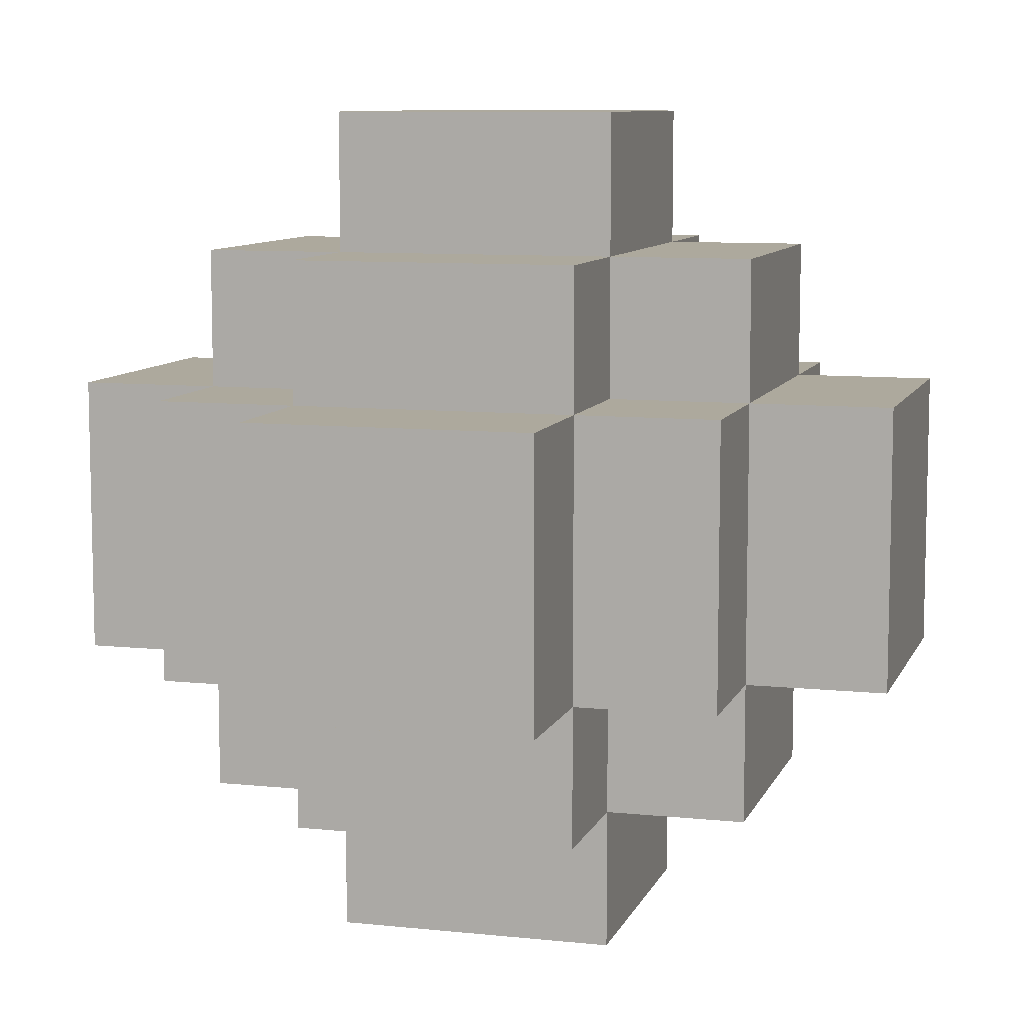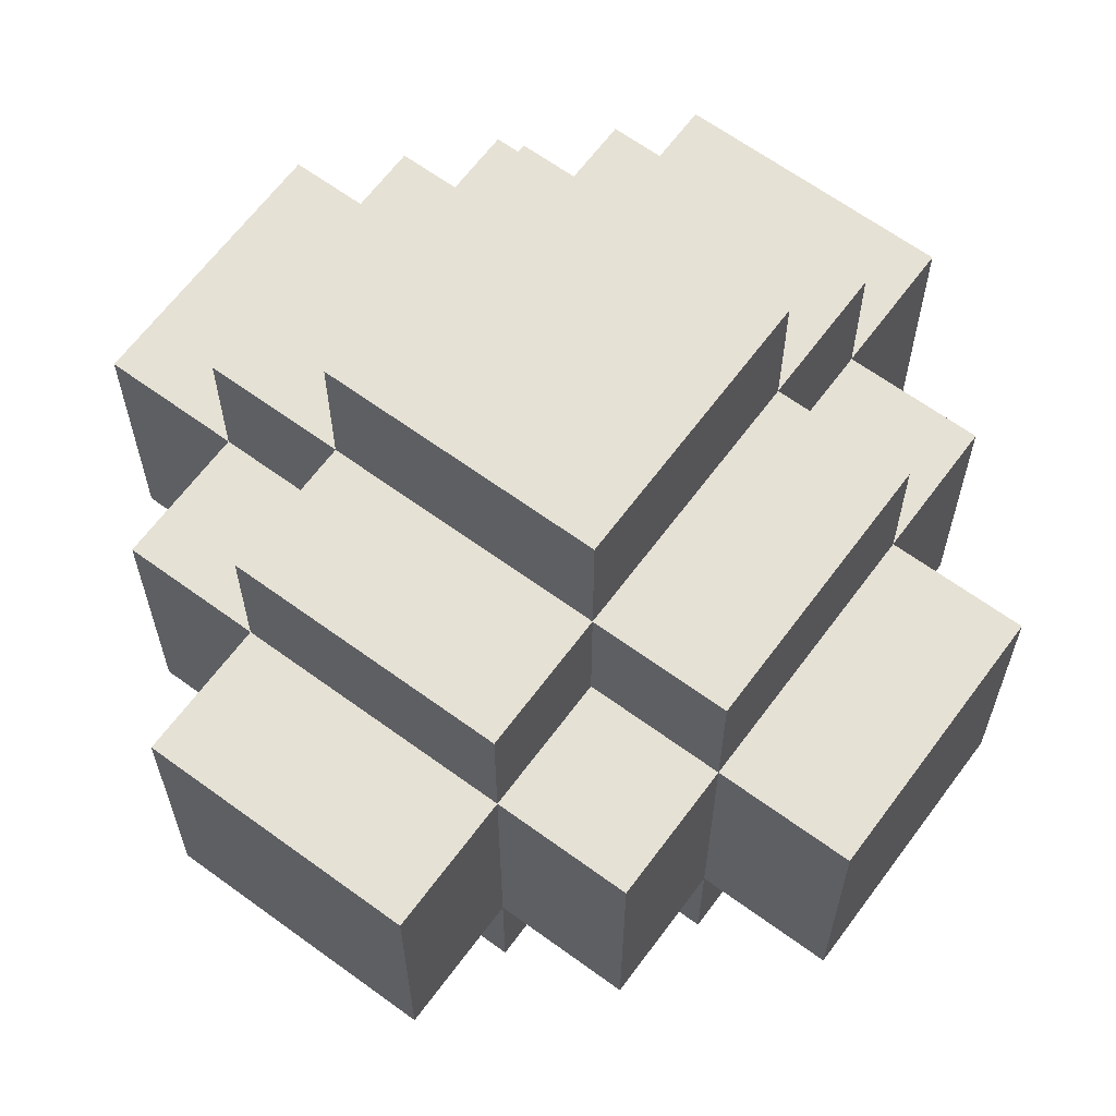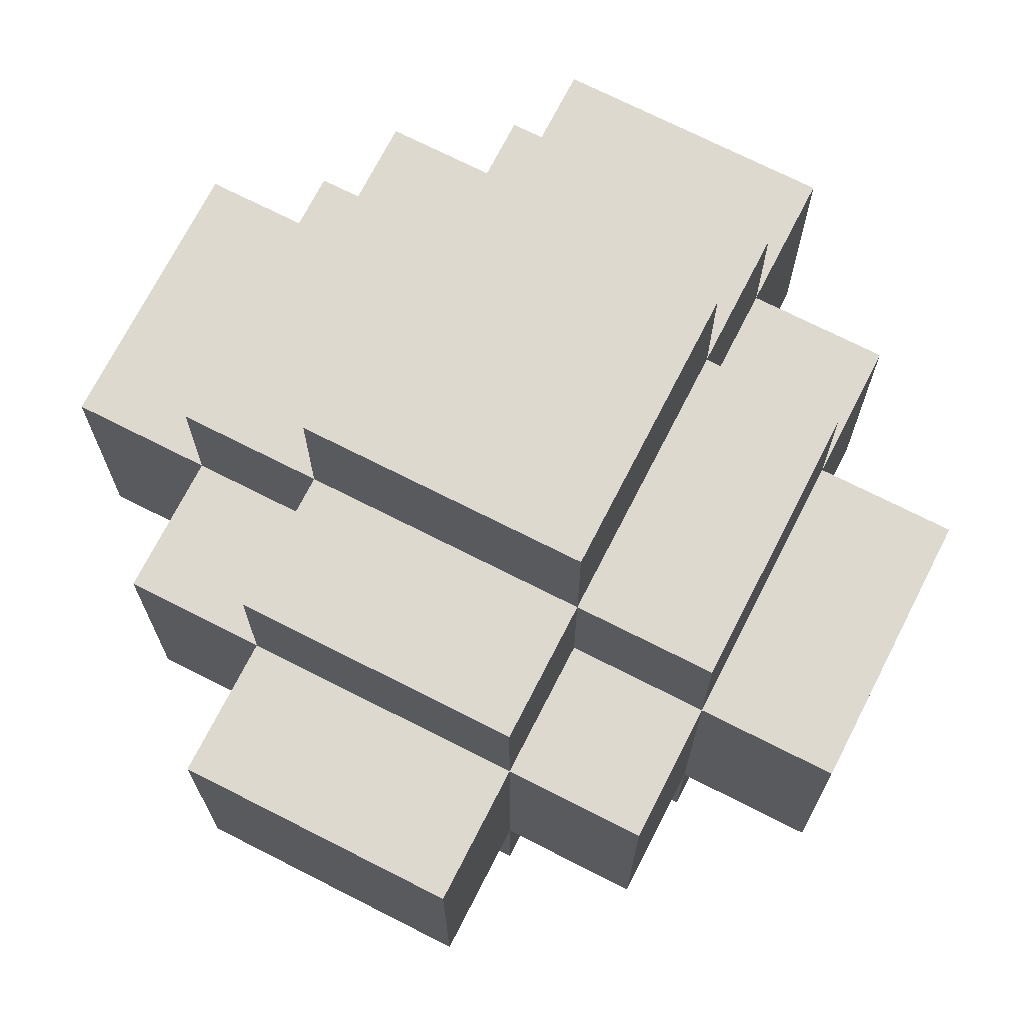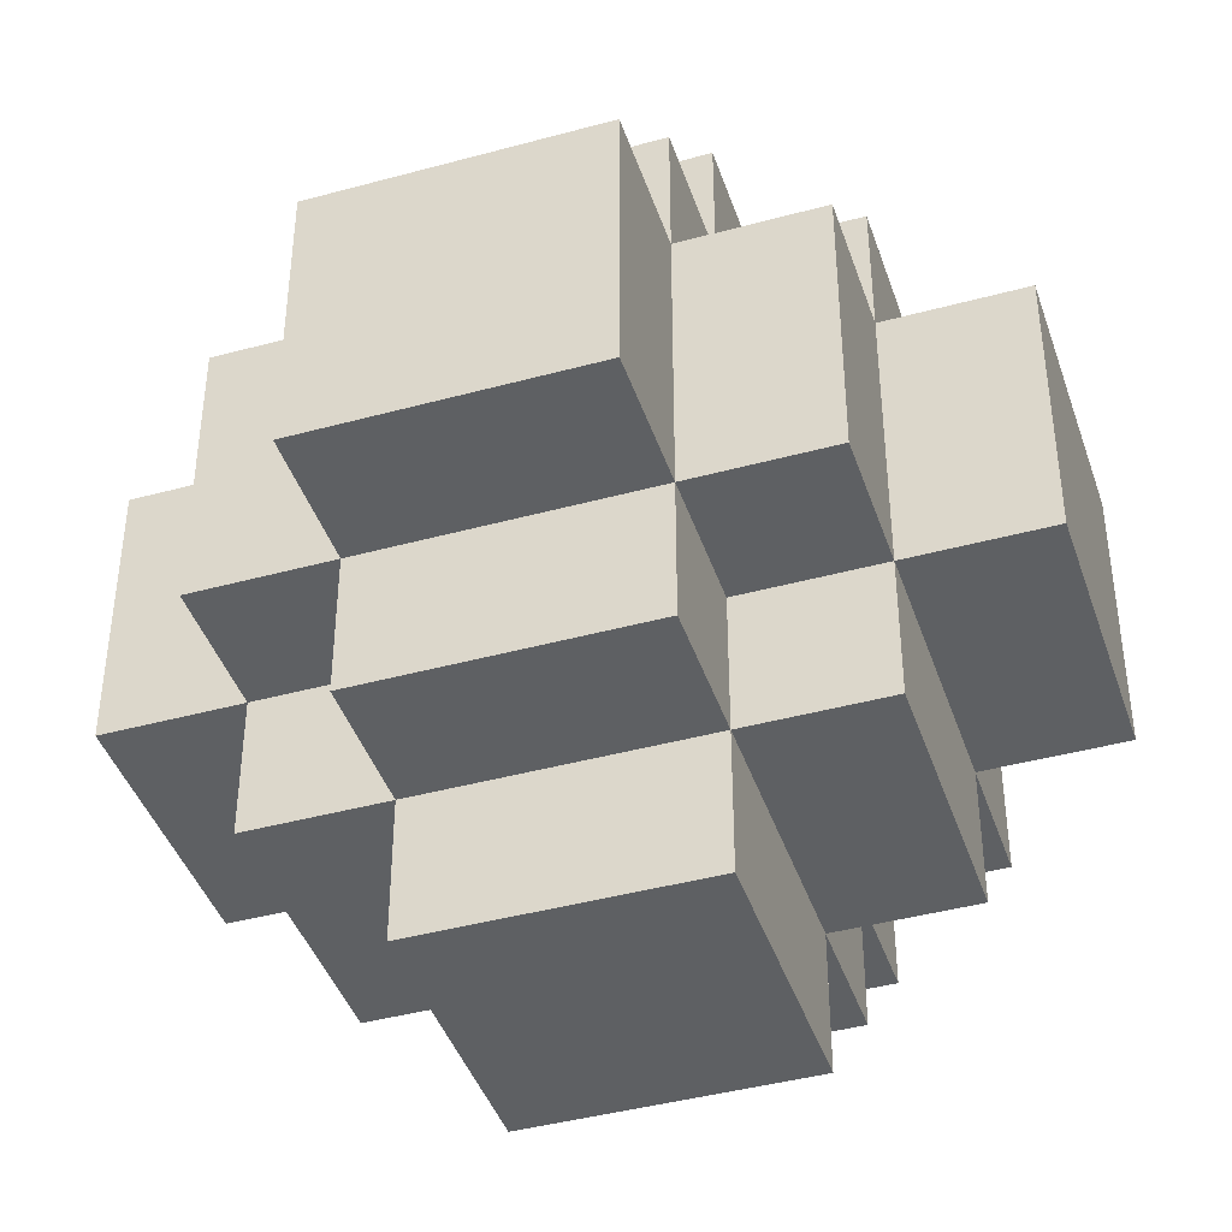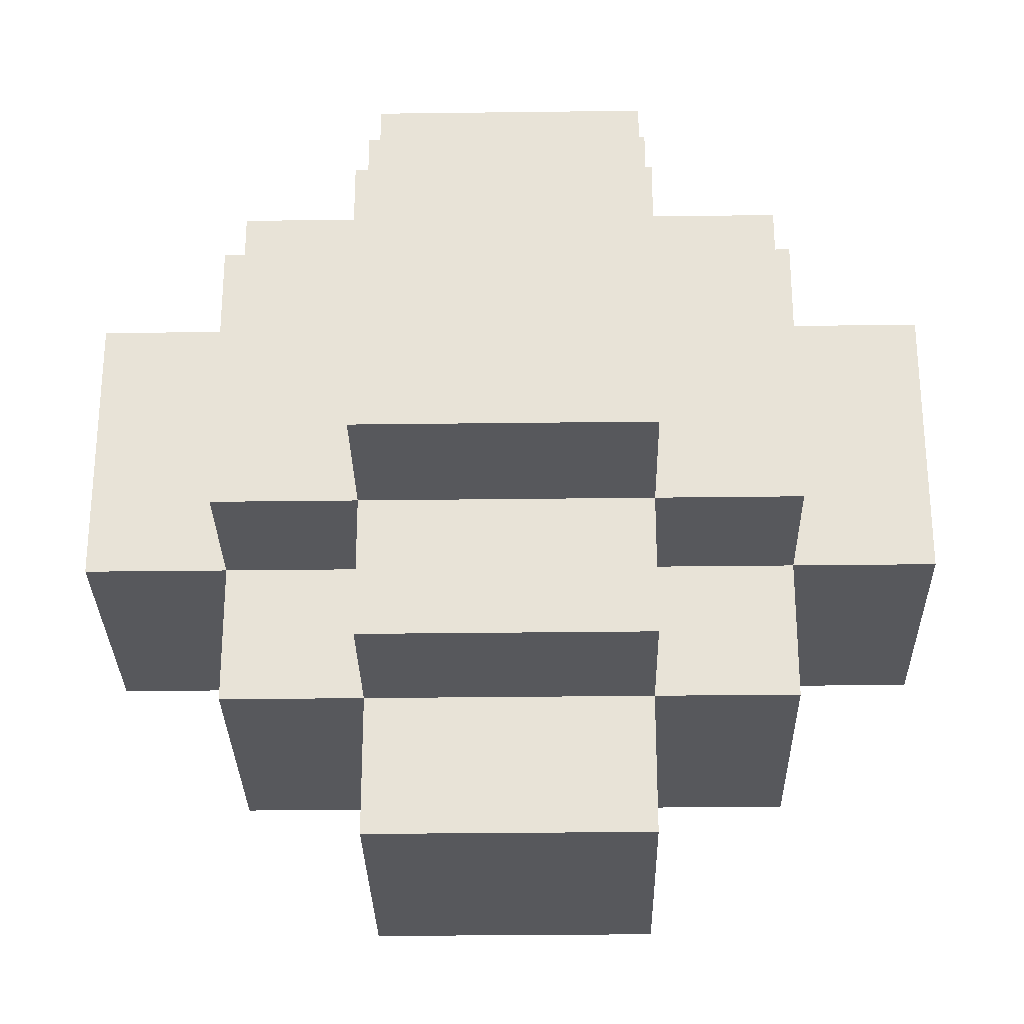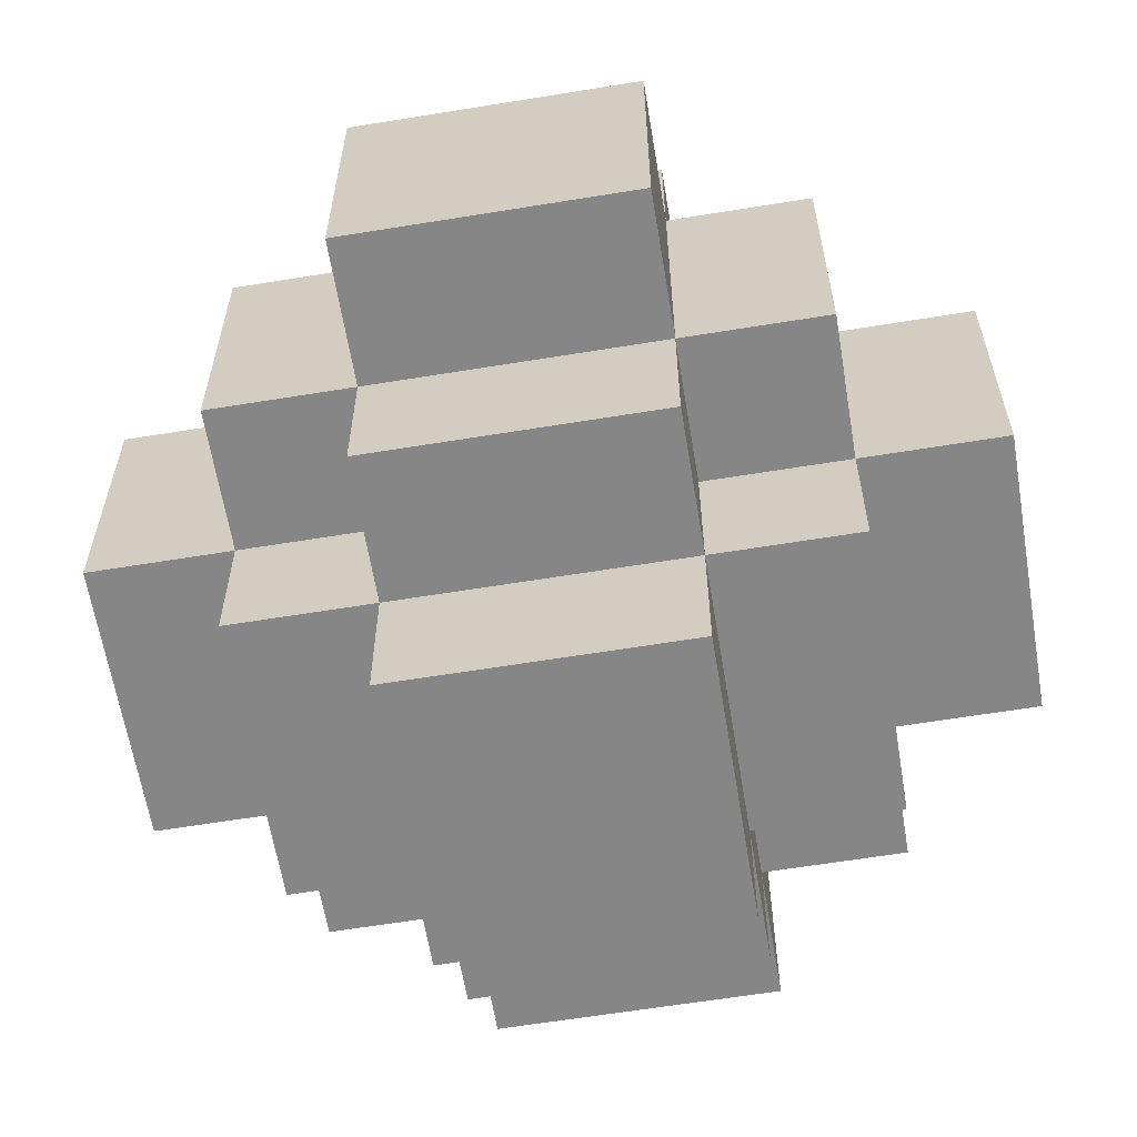
<metadata>
{"format":"obj","ext":"obj","renderer":"f3d","projection":"perspective","resolution":1024,"background":"white","views":[{"elev":8.9,"azim":-74.1,"up":"+Y"},{"elev":64.2,"azim":36.4,"up":"+Y"},{"elev":71.4,"azim":117.0,"up":"+Y"},{"elev":-42.2,"azim":-161.9,"up":"+Y"},{"elev":-28.8,"azim":-88.9,"up":"+Z"},{"elev":-62.1,"azim":99.4,"up":"+Y"}]}
</metadata>
<code>
o
v -3 1 1
v -3 -1 1
v -3 1 0
v -3 -1 0
v -3 1 -1
v -3 -1 -1
v -2 1 2
v -2 -1 2
v -2 2 1
v -2 1 1
v -2 -1 1
v -2 -2 1
v -2 1 0
v -2 -1 0
v -2 -2 0
v -2 2 -1
v -2 1 -1
v -2 -1 -1
v -2 -2 -1
v -2 1 -2
v -2 -1 -2
v -1 1 3
v -1 0 3
v -1 -1 3
v -1 2 2
v -1 1 2
v -1 0 2
v -1 -1 2
v -1 -2 2
v -1 3 1
v -1 2 1
v -1 1 1
v -1 -1 1
v -1 -2 1
v -1 -3 1
v -1 3 0
v -1 2 0
v -1 -2 0
v -1 -3 0
v -1 3 -1
v -1 2 -1
v -1 1 -1
v -1 -1 -1
v -1 -2 -1
v -1 -3 -1
v -1 2 -2
v -1 1 -2
v -1 0 -2
v -1 -1 -2
v -1 -2 -2
v -1 1 -3
v -1 0 -3
v -1 -1 -3
v 1 1 3
v 1 0 3
v 1 -1 3
v 1 2 2
v 1 1 2
v 1 0 2
v 1 -1 2
v 1 -2 2
v 1 3 1
v 1 2 1
v 1 1 1
v 1 -1 1
v 1 -2 1
v 1 -3 1
v 1 3 0
v 1 2 0
v 1 -2 0
v 1 -3 0
v 1 3 -1
v 1 2 -1
v 1 1 -1
v 1 -1 -1
v 1 -2 -1
v 1 -3 -1
v 1 2 -2
v 1 1 -2
v 1 0 -2
v 1 -1 -2
v 1 -2 -2
v 1 1 -3
v 1 0 -3
v 1 -1 -3
v 2 1 2
v 2 -1 2
v 2 2 1
v 2 1 1
v 2 -1 1
v 2 -2 1
v 2 1 0
v 2 -1 0
v 2 -2 0
v 2 2 -1
v 2 1 -1
v 2 -1 -1
v 2 -2 -1
v 2 1 -2
v 2 -1 -2
v 3 1 1
v 3 -1 1
v 3 1 0
v 3 -1 0
v 3 1 -1
v 3 -1 -1
v -1 3 1
v -1 3 0
v -1 3 -1
v 1 3 1
v 1 3 0
v 1 3 -1
v -2 2 1
v -2 2 -1
v -1 2 2
v -1 2 1
v -1 2 0
v -1 2 -1
v -1 2 -2
v 1 2 2
v 1 2 1
v 1 2 0
v 1 2 -1
v 1 2 -2
v 2 2 1
v 2 2 -1
v -3 1 1
v -3 1 0
v -3 1 -1
v -2 1 2
v -2 1 1
v -2 1 0
v -2 1 -1
v -2 1 -2
v -1 1 3
v -1 1 2
v -1 1 1
v -1 1 -1
v -1 1 -2
v -1 1 -3
v 1 1 3
v 1 1 2
v 1 1 1
v 1 1 -1
v 1 1 -2
v 1 1 -3
v 2 1 2
v 2 1 1
v 2 1 0
v 2 1 -1
v 2 1 -2
v 3 1 1
v 3 1 0
v 3 1 -1
v -3 -1 1
v -3 -1 0
v -3 -1 -1
v -2 -1 2
v -2 -1 1
v -2 -1 0
v -2 -1 -1
v -2 -1 -2
v -1 -1 3
v -1 -1 2
v -1 -1 1
v -1 -1 -1
v -1 -1 -2
v -1 -1 -3
v 1 -1 3
v 1 -1 2
v 1 -1 1
v 1 -1 -1
v 1 -1 -2
v 1 -1 -3
v 2 -1 2
v 2 -1 1
v 2 -1 0
v 2 -1 -1
v 2 -1 -2
v 3 -1 1
v 3 -1 0
v 3 -1 -1
v -2 -2 1
v -2 -2 0
v -2 -2 -1
v -1 -2 2
v -1 -2 1
v -1 -2 0
v -1 -2 -1
v -1 -2 -2
v 1 -2 2
v 1 -2 1
v 1 -2 0
v 1 -2 -1
v 1 -2 -2
v 2 -2 1
v 2 -2 0
v 2 -2 -1
v -1 -3 1
v -1 -3 0
v -1 -3 -1
v 1 -3 1
v 1 -3 0
v 1 -3 -1
v -1 1 3
v 1 1 3
v -1 0 3
v 1 0 3
v -1 -1 3
v 1 -1 3
v -1 2 2
v 1 2 2
v -2 1 2
v -1 1 2
v 1 1 2
v 2 1 2
v -1 0 2
v 1 0 2
v -2 -1 2
v -1 -1 2
v 1 -1 2
v 2 -1 2
v -1 -2 2
v 1 -2 2
v -1 3 1
v 1 3 1
v -2 2 1
v -1 2 1
v 1 2 1
v 2 2 1
v -3 1 1
v -2 1 1
v -1 1 1
v 1 1 1
v 2 1 1
v 3 1 1
v -3 -1 1
v -2 -1 1
v -1 -1 1
v 1 -1 1
v 2 -1 1
v 3 -1 1
v -2 -2 1
v -1 -2 1
v 1 -2 1
v 2 -2 1
v -1 -3 1
v 1 -3 1
v -1 3 -1
v 1 3 -1
v -2 2 -1
v -1 2 -1
v 1 2 -1
v 2 2 -1
v -3 1 -1
v -2 1 -1
v -1 1 -1
v 1 1 -1
v 2 1 -1
v 3 1 -1
v -3 -1 -1
v -2 -1 -1
v -1 -1 -1
v 1 -1 -1
v 2 -1 -1
v 3 -1 -1
v -2 -2 -1
v -1 -2 -1
v 1 -2 -1
v 2 -2 -1
v -1 -3 -1
v 1 -3 -1
v -1 2 -2
v 1 2 -2
v -2 1 -2
v -1 1 -2
v 1 1 -2
v 2 1 -2
v -1 0 -2
v 1 0 -2
v -2 -1 -2
v -1 -1 -2
v 1 -1 -2
v 2 -1 -2
v -1 -2 -2
v 1 -2 -2
v -1 1 -3
v 1 1 -3
v -1 0 -3
v 1 0 -3
v -1 -1 -3
v 1 -1 -3
f 3 2 1
f 4 2 3
f 5 4 3
f 6 4 5
f 10 8 7
f 11 8 10
f 13 10 9
f 14 12 11
f 15 12 14
f 16 13 9
f 17 13 16
f 18 15 14
f 19 15 18
f 20 18 17
f 21 18 20
f 26 23 22
f 27 24 23
f 27 23 26
f 28 24 27
f 31 26 25
f 32 26 31
f 33 29 28
f 34 29 33
f 36 31 30
f 37 31 36
f 38 35 34
f 39 35 38
f 40 37 36
f 41 37 40
f 44 39 38
f 45 39 44
f 46 42 41
f 47 42 46
f 49 44 43
f 50 44 49
f 51 48 47
f 52 49 48
f 52 48 51
f 53 49 52
f 54 55 58
f 55 56 59
f 58 55 59
f 59 56 60
f 57 58 63
f 63 58 64
f 60 61 65
f 65 61 66
f 62 63 68
f 68 63 69
f 66 67 70
f 70 67 71
f 68 69 72
f 72 69 73
f 70 71 76
f 76 71 77
f 73 74 78
f 78 74 79
f 75 76 81
f 81 76 82
f 79 80 83
f 80 81 84
f 83 80 84
f 84 81 85
f 86 87 89
f 89 87 90
f 88 89 92
f 90 91 93
f 93 91 94
f 88 92 95
f 95 92 96
f 93 94 97
f 97 94 98
f 96 97 99
f 99 97 100
f 101 102 103
f 103 102 104
f 103 104 105
f 105 104 106
f 110 108 107
f 111 109 108
f 111 108 110
f 112 109 111
f 116 114 113
f 117 114 116
f 118 114 117
f 120 116 115
f 121 116 120
f 123 119 118
f 124 119 123
f 125 122 121
f 125 123 122
f 126 123 125
f 131 128 127
f 132 129 128
f 132 128 131
f 133 129 132
f 136 131 130
f 137 131 136
f 138 134 133
f 139 134 138
f 141 136 135
f 142 136 141
f 145 140 139
f 146 140 145
f 147 143 142
f 148 143 147
f 150 145 144
f 151 145 150
f 152 149 148
f 153 150 149
f 153 149 152
f 154 150 153
f 155 156 159
f 156 157 160
f 159 156 160
f 160 157 161
f 158 159 164
f 164 159 165
f 161 162 166
f 166 162 167
f 163 164 169
f 169 164 170
f 167 168 173
f 173 168 174
f 170 171 175
f 175 171 176
f 172 173 178
f 178 173 179
f 176 177 180
f 177 178 181
f 180 177 181
f 181 178 182
f 183 184 187
f 184 185 188
f 187 184 188
f 188 185 189
f 186 187 191
f 191 187 192
f 189 190 194
f 194 190 195
f 192 193 196
f 193 194 197
f 196 193 197
f 197 194 198
f 199 200 202
f 200 201 203
f 202 200 203
f 203 201 204
f 207 206 205
f 208 206 207
f 209 208 207
f 210 208 209
f 214 212 211
f 215 212 214
f 217 214 213
f 218 216 215
f 219 217 213
f 220 217 219
f 221 216 218
f 222 216 221
f 223 221 220
f 224 221 223
f 228 226 225
f 229 226 228
f 232 228 227
f 233 228 232
f 234 230 229
f 235 230 234
f 237 232 231
f 238 232 237
f 241 236 235
f 242 236 241
f 243 239 238
f 244 239 243
f 245 241 240
f 246 241 245
f 247 245 244
f 248 245 247
f 249 250 252
f 252 250 253
f 251 252 256
f 256 252 257
f 253 254 258
f 258 254 259
f 255 256 261
f 261 256 262
f 259 260 265
f 265 260 266
f 262 263 267
f 267 263 268
f 264 265 269
f 269 265 270
f 268 269 271
f 271 269 272
f 273 274 276
f 276 274 277
f 275 276 279
f 277 278 280
f 275 279 281
f 281 279 282
f 280 278 283
f 283 278 284
f 282 283 285
f 285 283 286
f 287 288 289
f 289 288 290
f 289 290 291
f 291 290 292

</code>
